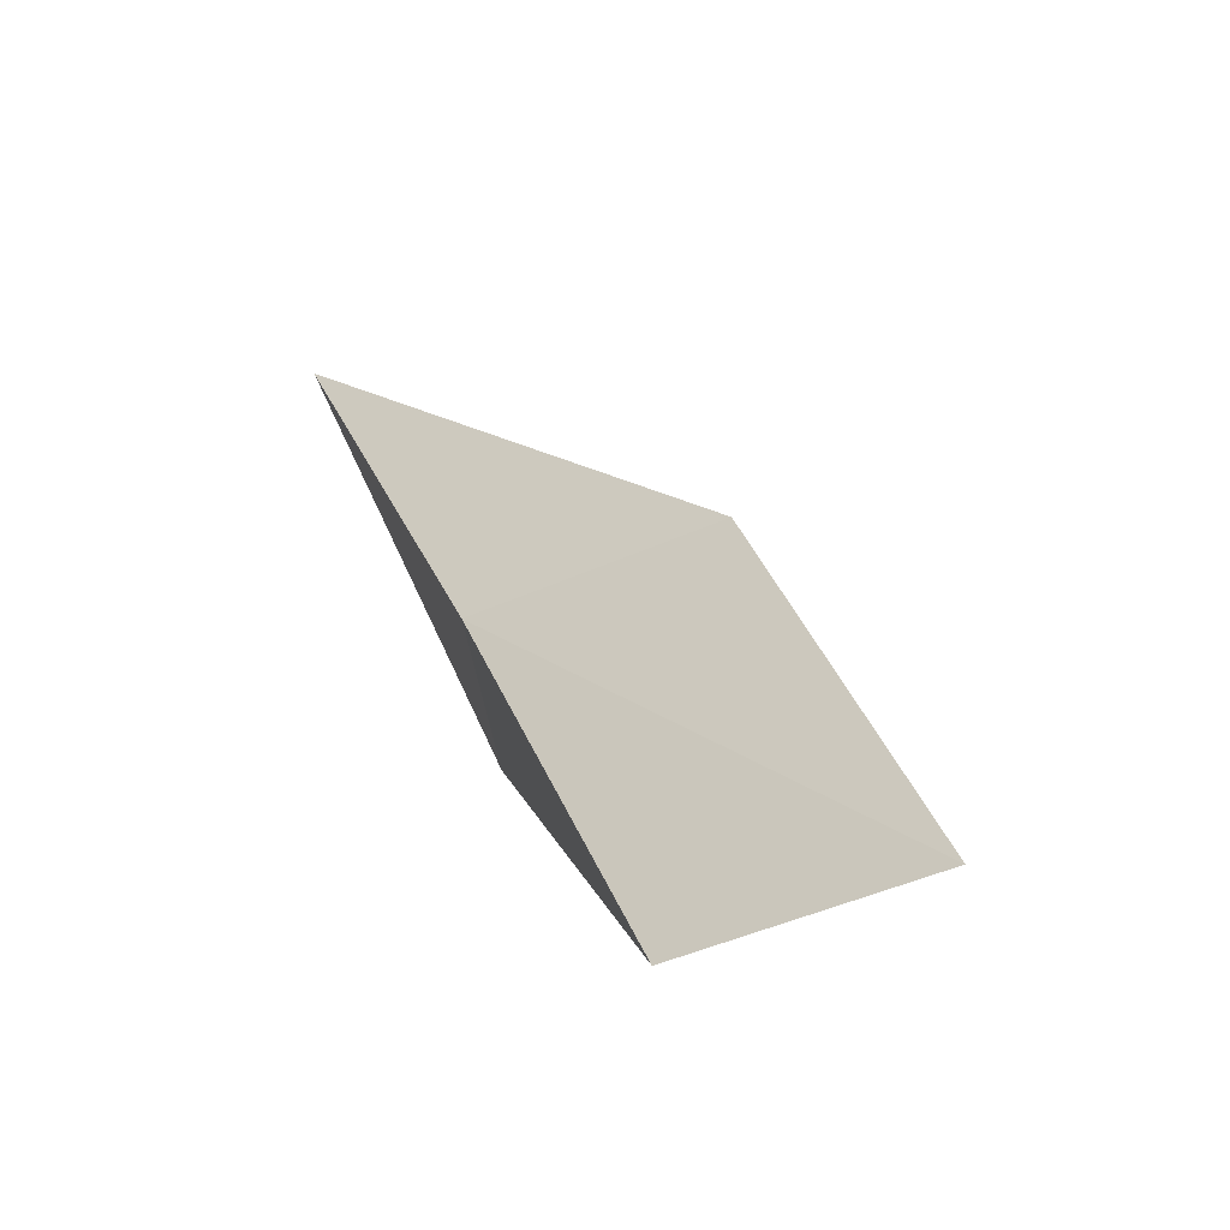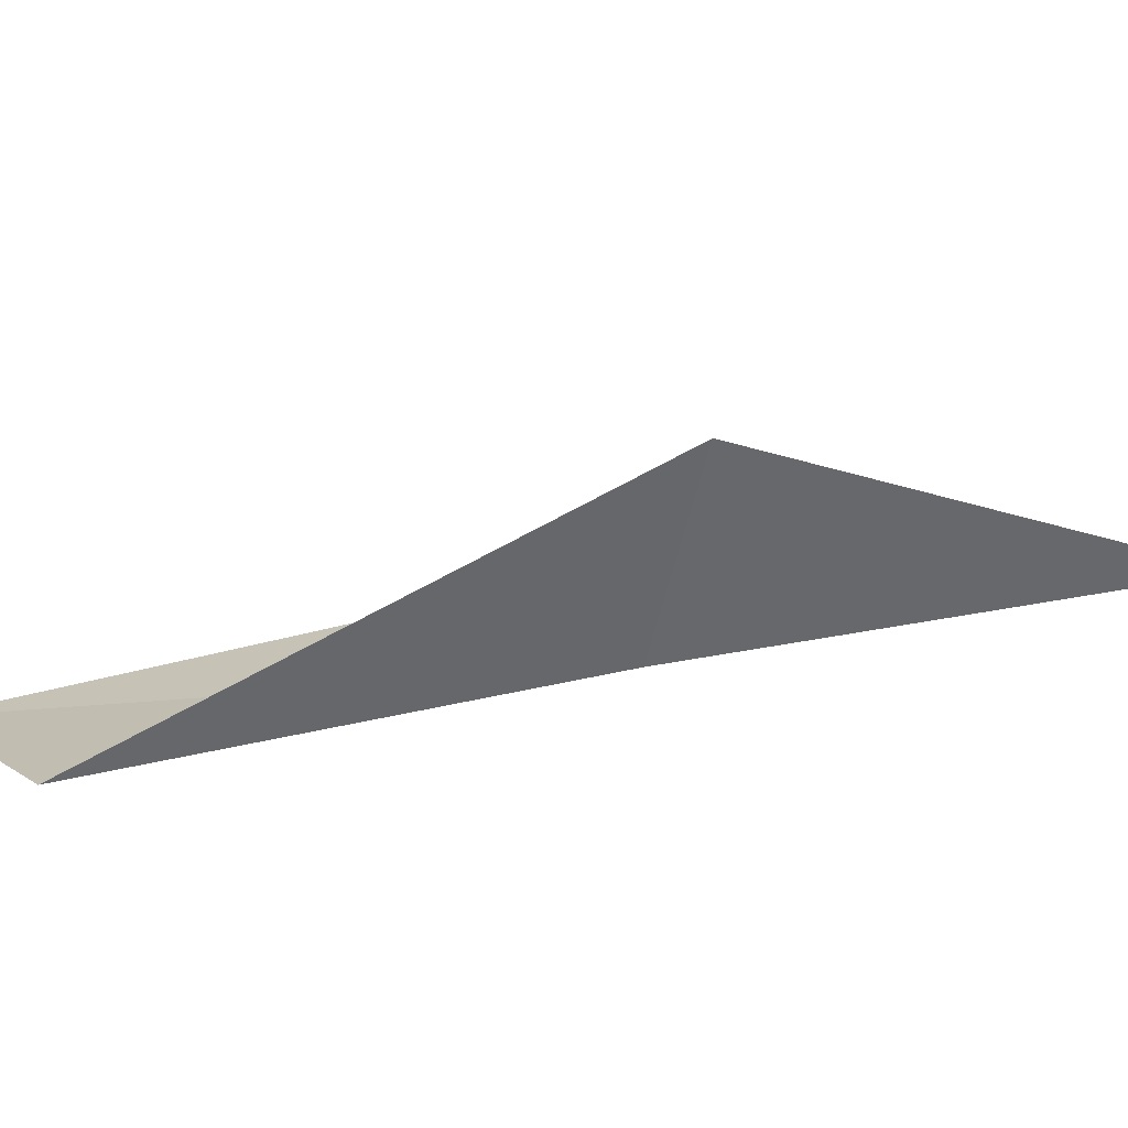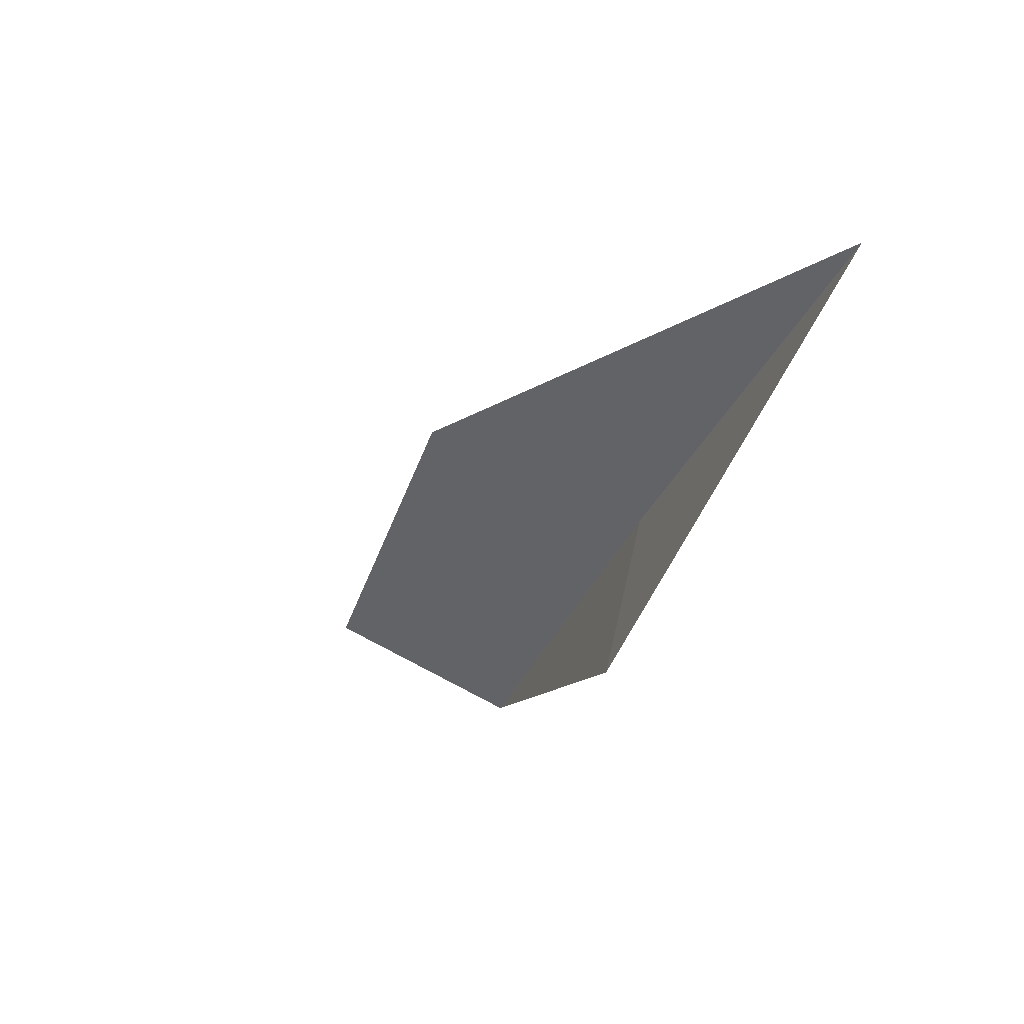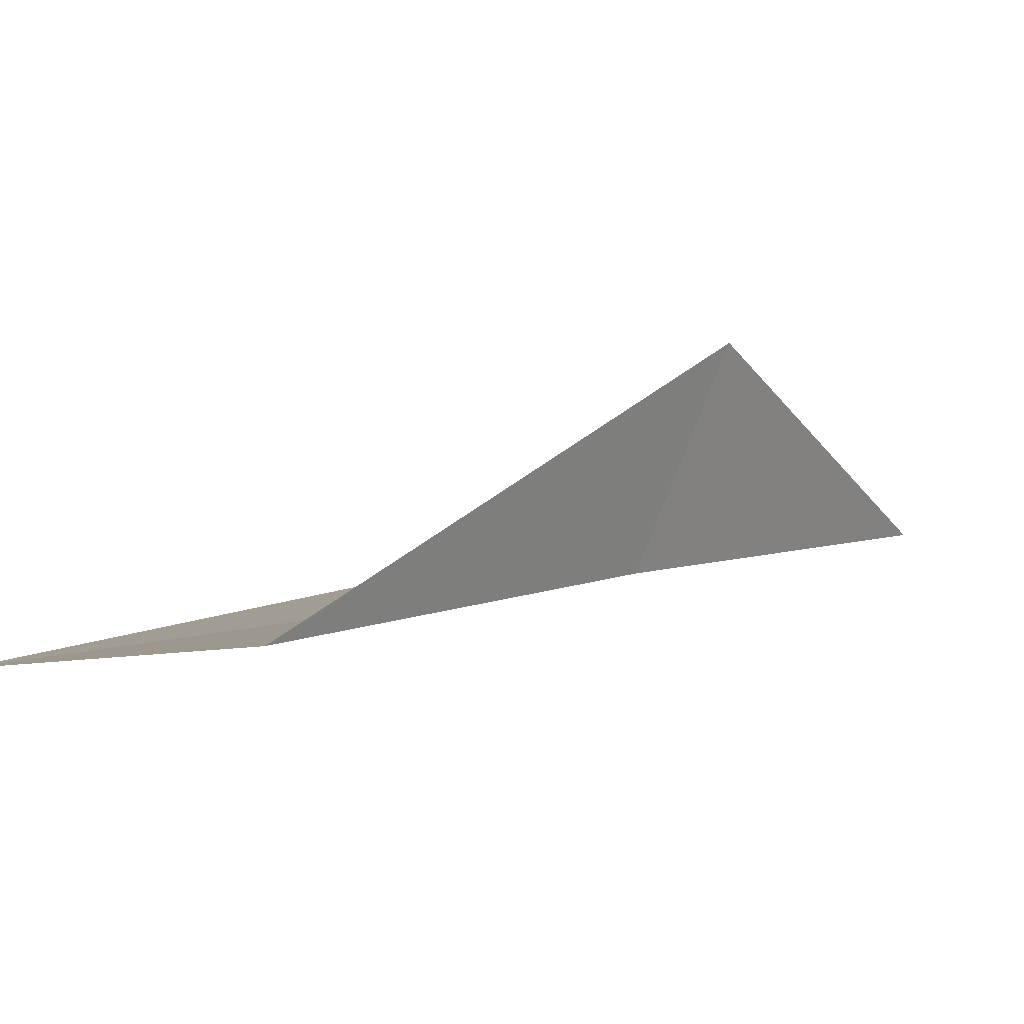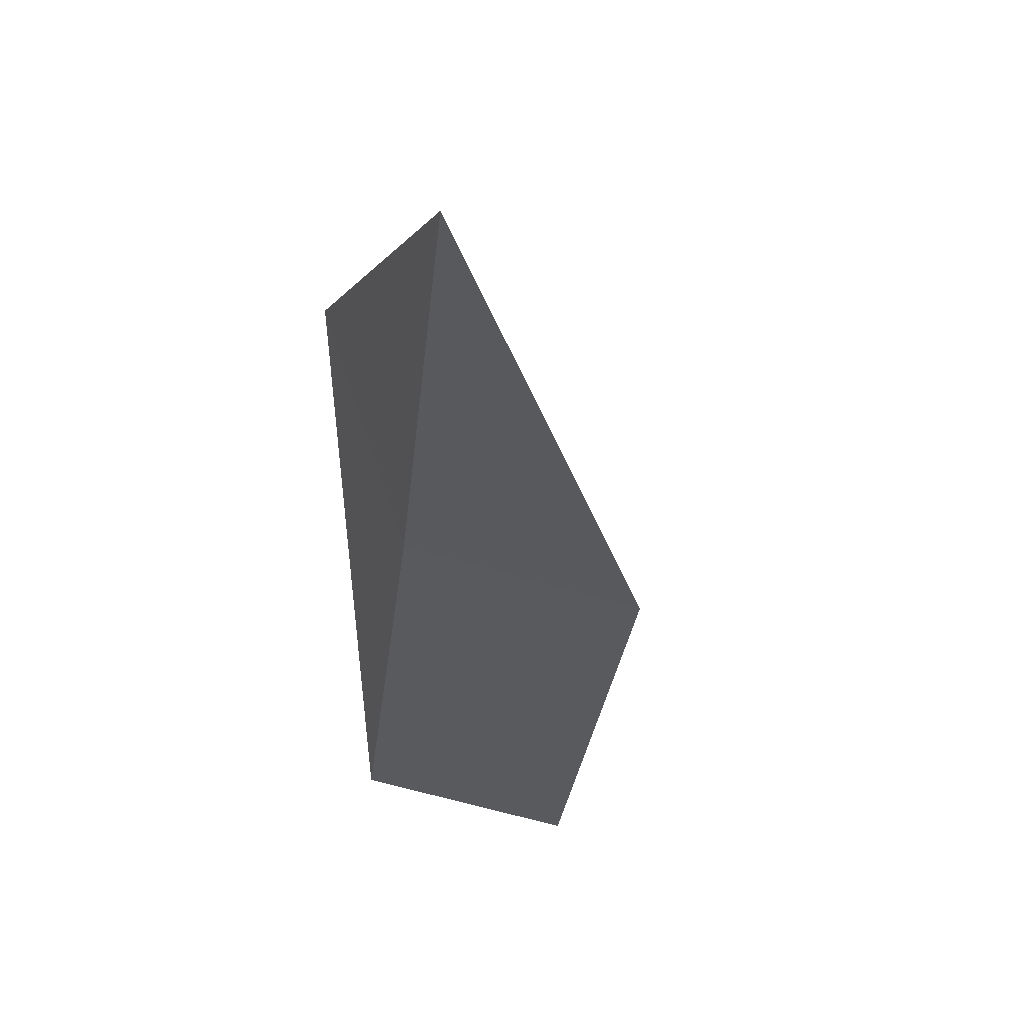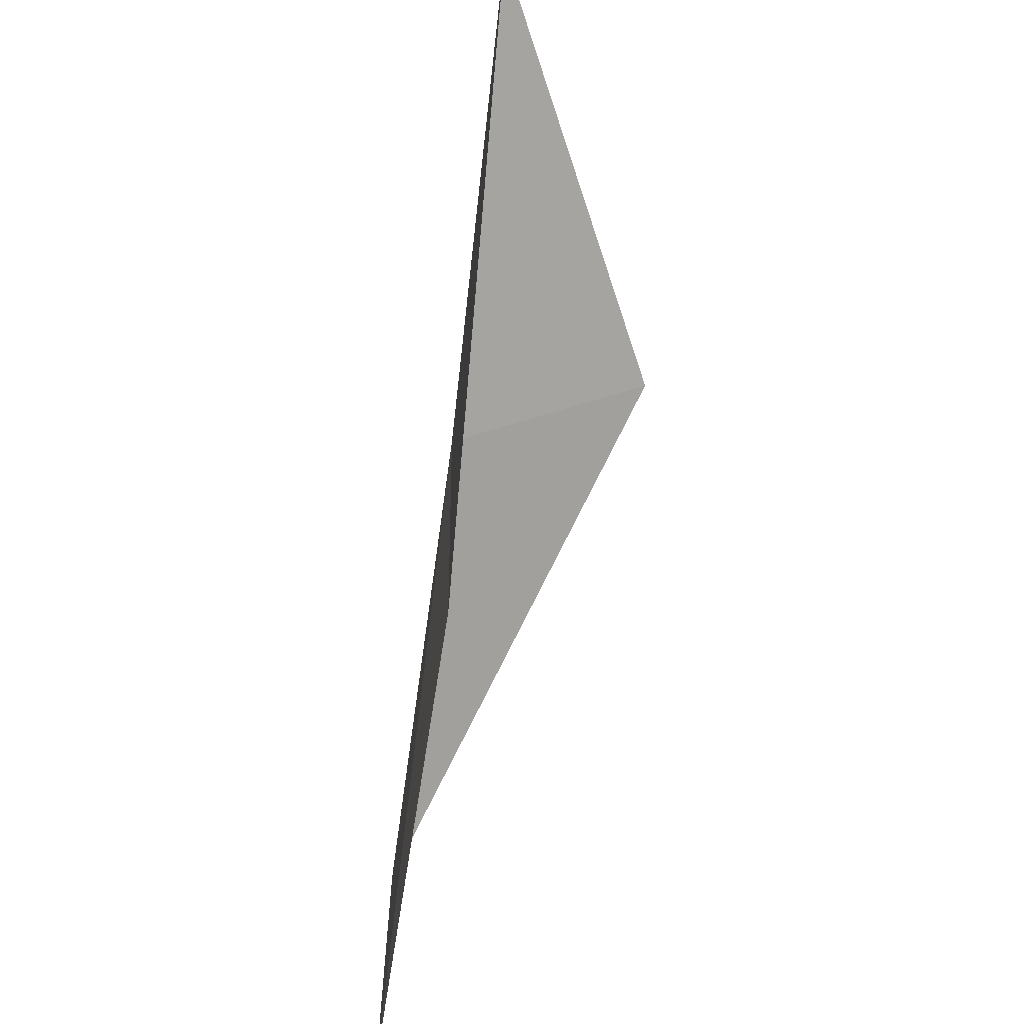
<metadata>
{"format":"obj","ext":"obj","renderer":"f3d","projection":"perspective","resolution":1024,"background":"white","views":[{"elev":-37.6,"azim":29.1,"up":"+Z"},{"elev":17.1,"azim":-124.1,"up":"+Y"},{"elev":38.6,"azim":-147.0,"up":"+Z"},{"elev":-4.9,"azim":-169.1,"up":"+Y"},{"elev":-22.2,"azim":-33.1,"up":"+Y"},{"elev":40.9,"azim":87.7,"up":"+Z"}]}
</metadata>
<code>
v -13.12 36.28 39.23
v -10.53 36.2 39.23
v -15.42 36.93 43.59
v -14 38.38 39.23
v -8.523 35.35 34.87
v -10.92 35.5 34.87
f 1 3 2
f 1 5 6
f 1 2 5
f 1 4 3
f 1 6 4

</code>
